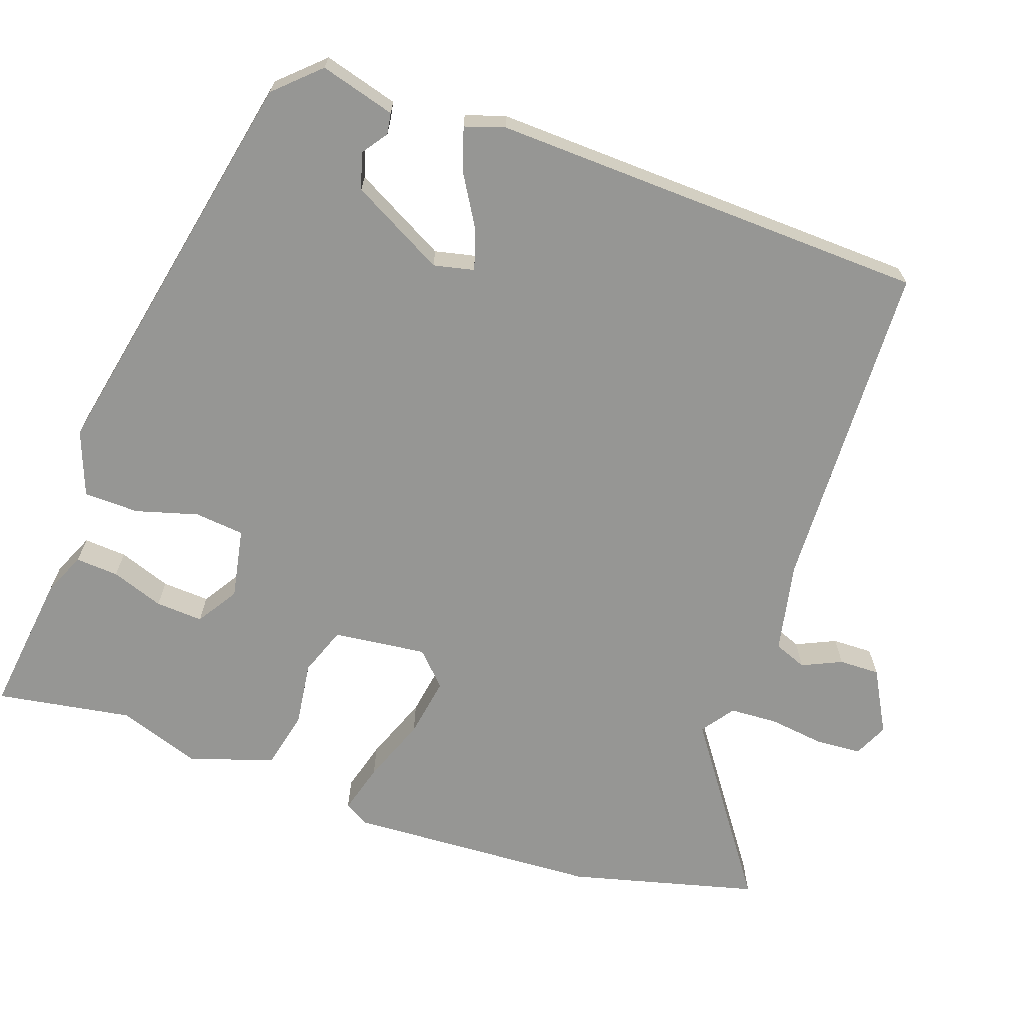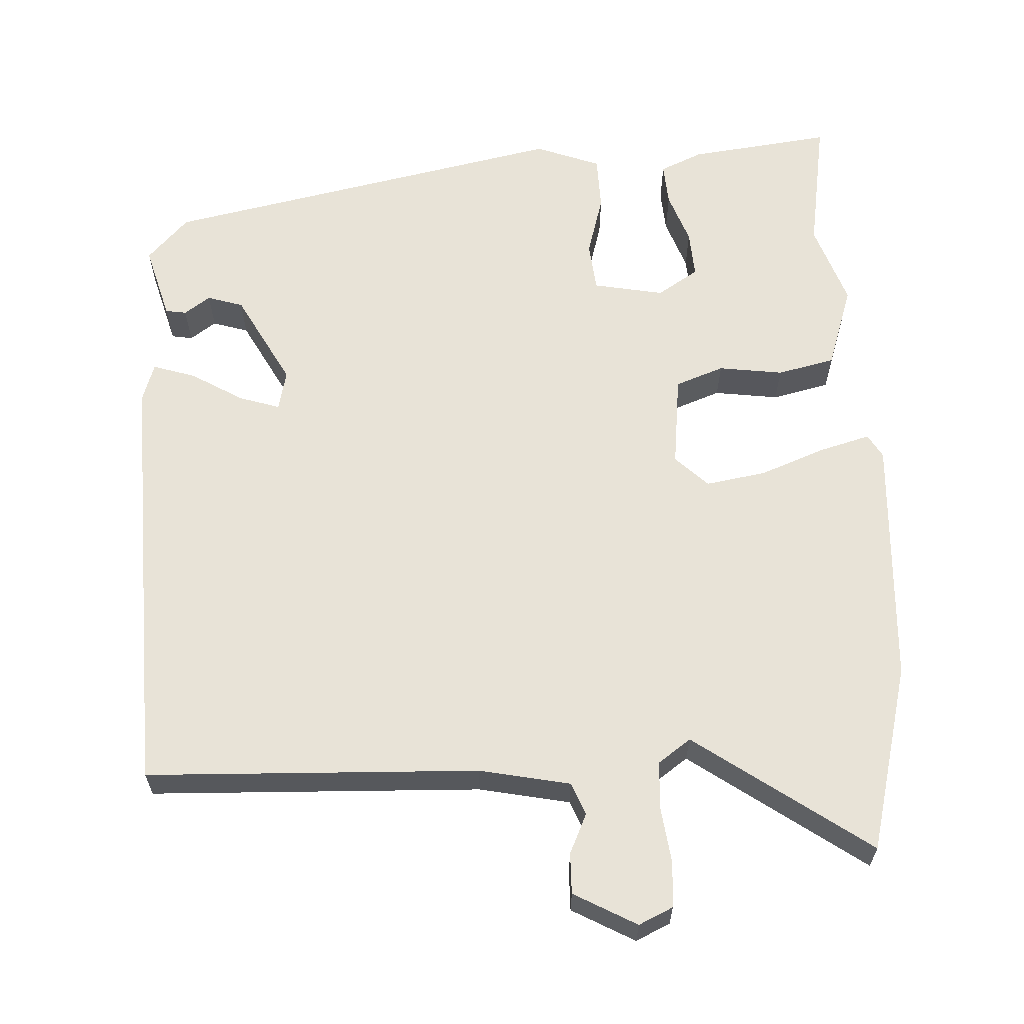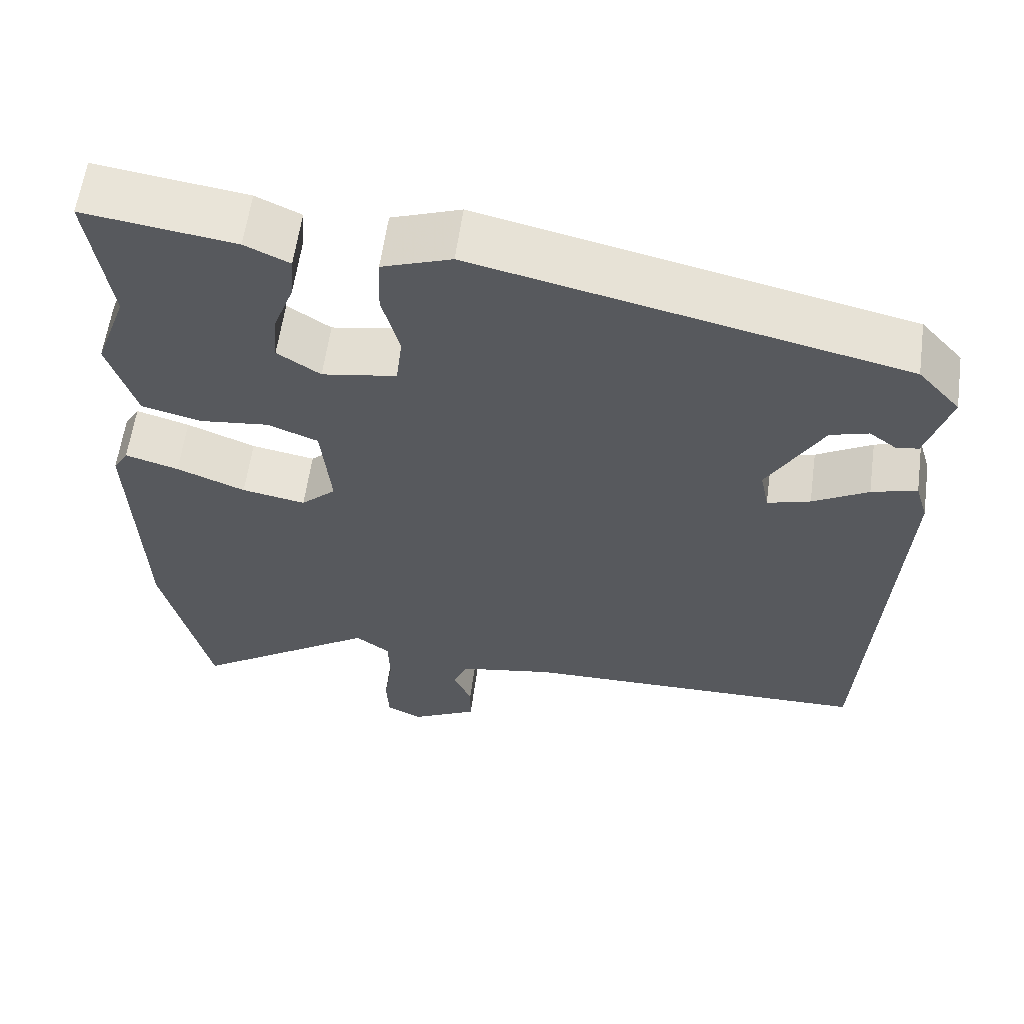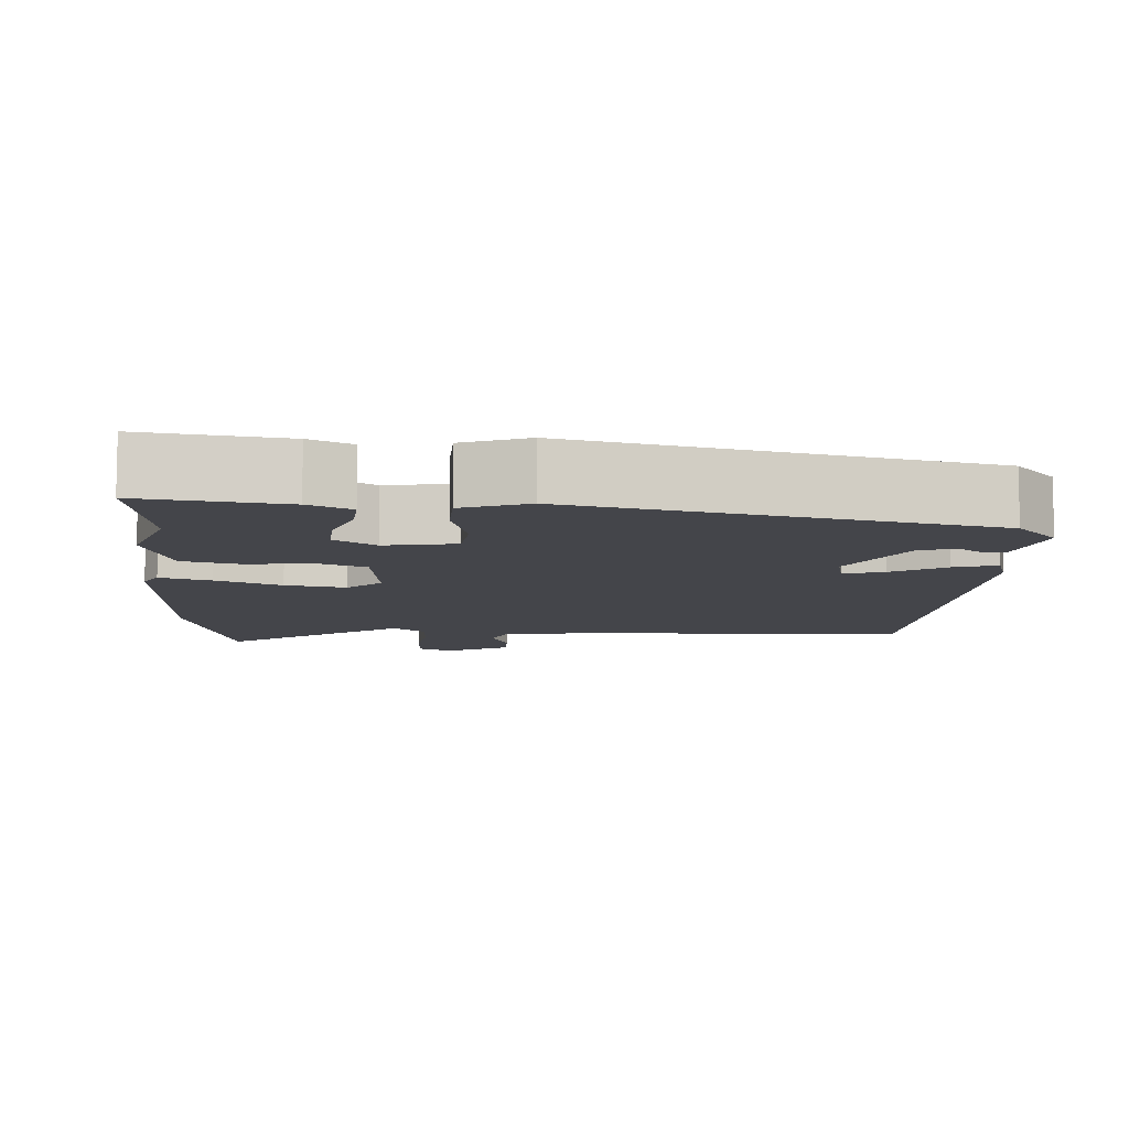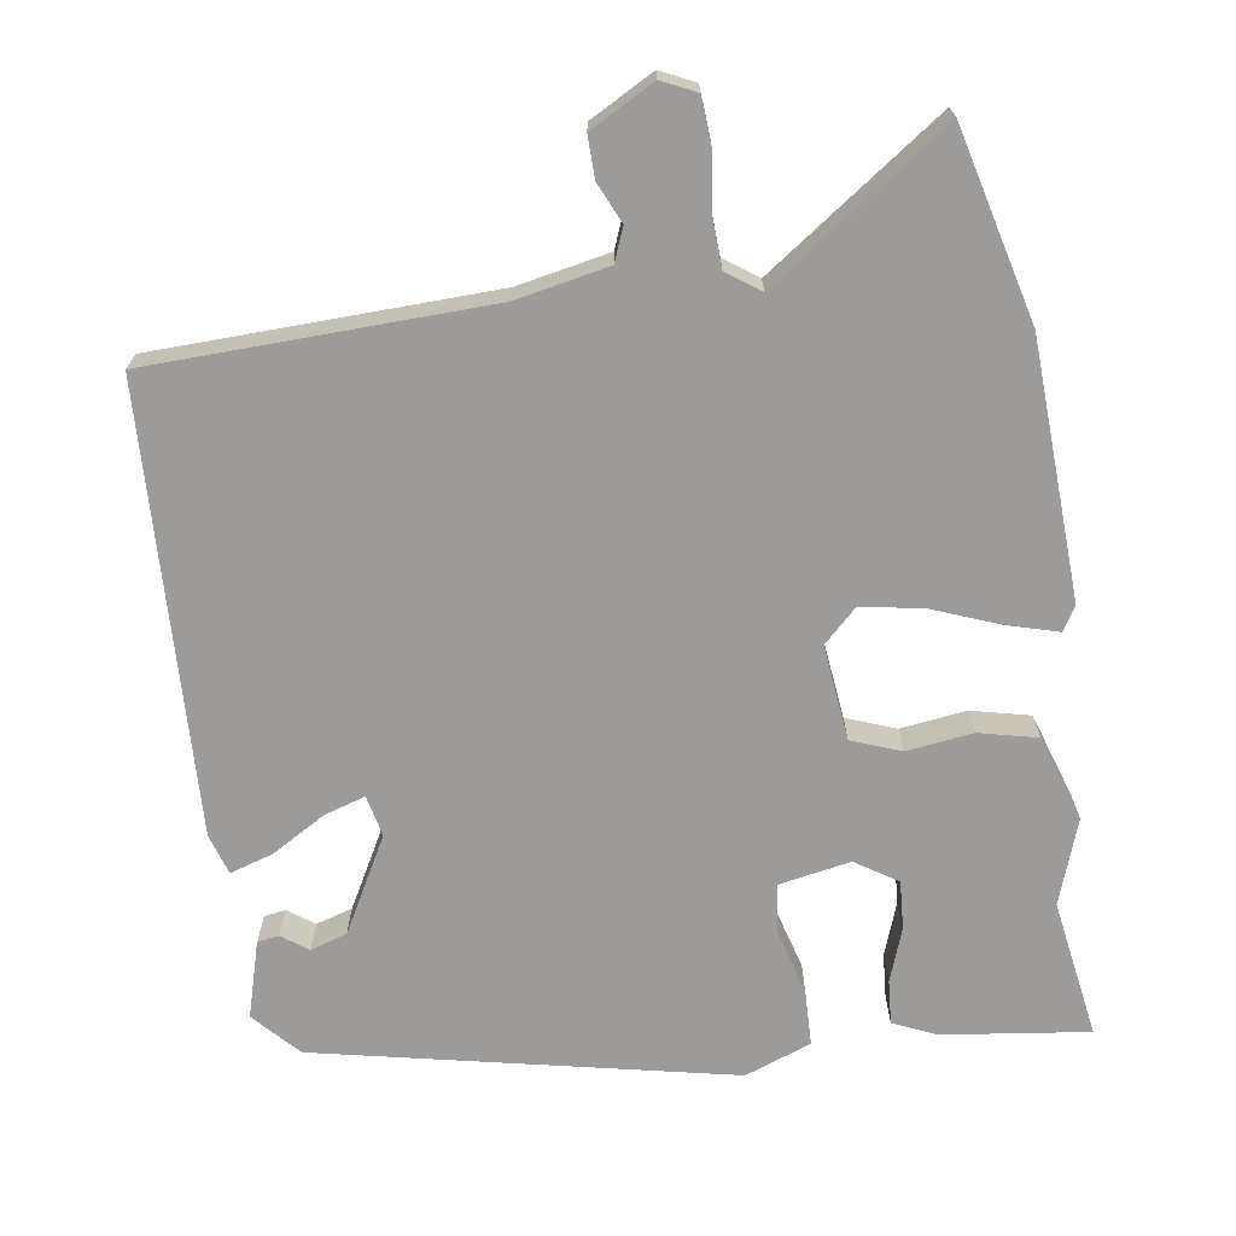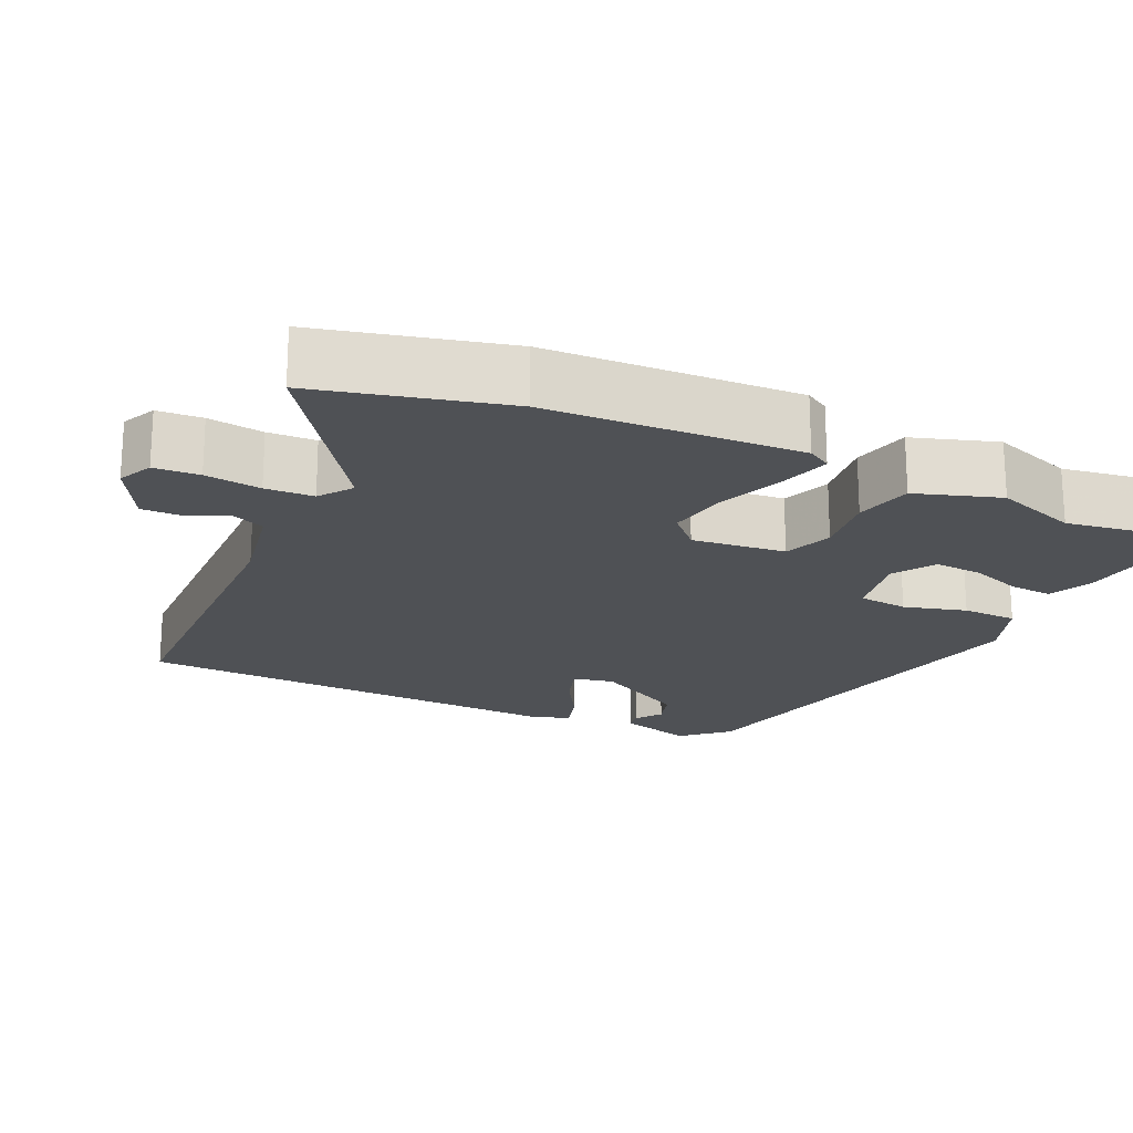
<metadata>
{"format":"obj","ext":"obj","renderer":"f3d","projection":"perspective","resolution":1024,"background":"white","views":[{"elev":-67.7,"azim":71.8,"up":"+Y"},{"elev":62.3,"azim":178.3,"up":"+Y"},{"elev":60.0,"azim":7.9,"up":"+Z"},{"elev":-9.2,"azim":-2.9,"up":"+Y"},{"elev":-69.8,"azim":-170.7,"up":"+Y"},{"elev":-20.1,"azim":-114.3,"up":"+Y"}]}
</metadata>
<code>
v -0.476 0.07 0.334
v -0.502 0.07 0.515
v -0.313 0.07 0.488
v -0.257 0.07 0.462
v -0.262 0.07 0.405
v -0.288 0.07 0.336
v -0.293 0.07 0.273
v -0.239 0.07 0.237
v -0.145 0.07 0.253
v -0.137 0.07 0.319
v -0.159 0.07 0.402
v -0.156 0.07 0.475
v -0.069 0.07 0.506
v 0.468 0.07 0.385
v 0.521 0.07 0.326
v 0.491 0.07 0.227
v 0.463 0.07 0.223
v 0.429 0.07 0.248
v 0.381 0.07 0.234
v 0.312 0.07 0.112
v 0.323 0.07 0.058
v 0.377 0.07 0.074
v 0.447 0.07 0.114
v 0.504 0.07 0.131
v 0.52 0.07 0.078
v 0.488 0.07 -0.501
v 0.047 0.07 -0.508
v -0.074 0.07 -0.53
v -0.092 0.07 -0.573
v -0.069 0.07 -0.626
v -0.069 0.07 -0.68
v -0.153 0.07 -0.724
v -0.198 0.07 -0.702
v -0.201 0.07 -0.642
v -0.19 0.07 -0.568
v -0.192 0.07 -0.504
v -0.235 0.07 -0.472
v -0.469 0.07 -0.631
v -0.528 0.07 -0.381
v -0.539 0.07 -0.047
v -0.52 0.07 -0.016
v -0.453 0.07 -0.036
v -0.367 0.07 -0.071
v -0.287 0.07 -0.086
v -0.243 0.07 -0.045
v -0.255 0.07 0.079
v -0.319 0.07 0.104
v -0.405 0.07 0.094
v -0.481 0.07 0.113
v -0.516 0.07 0.225
v -0.476 0 0.334
v -0.502 0 0.515
v -0.313 0 0.488
v -0.257 0 0.462
v -0.262 0 0.405
v -0.288 0 0.336
v -0.293 0 0.273
v -0.239 0 0.237
v -0.145 0 0.253
v -0.137 0 0.319
v -0.159 0 0.402
v -0.156 0 0.475
v -0.069 0 0.506
v 0.468 0 0.385
v 0.521 0 0.326
v 0.491 0 0.227
v 0.463 0 0.223
v 0.429 0 0.248
v 0.381 0 0.234
v 0.312 0 0.112
v 0.323 0 0.058
v 0.377 0 0.074
v 0.447 0 0.114
v 0.504 0 0.131
v 0.52 0 0.078
v 0.488 0 -0.501
v 0.047 0 -0.508
v -0.074 0 -0.53
v -0.092 0 -0.573
v -0.069 0 -0.626
v -0.069 0 -0.68
v -0.153 0 -0.724
v -0.198 0 -0.702
v -0.201 0 -0.642
v -0.19 0 -0.568
v -0.192 0 -0.504
v -0.235 0 -0.472
v -0.469 0 -0.631
v -0.528 0 -0.381
v -0.539 0 -0.047
v -0.52 0 -0.016
v -0.453 0 -0.036
v -0.367 0 -0.071
v -0.287 0 -0.086
v -0.243 0 -0.045
v -0.255 0 0.079
v -0.319 0 0.104
v -0.405 0 0.094
v -0.481 0 0.113
v -0.516 0 0.225
f 49 50 1
f 48 49 1
f 47 48 1
f 46 47 1 2
f 41 42 43
f 40 41 43
f 39 40 43
f 38 39 43
f 37 38 43
f 36 37 43 44
f 33 34 35
f 32 33 35
f 31 32 35
f 30 31 35
f 29 30 35
f 28 29 35 36
f 36 44 45
f 28 36 45
f 27 28 45
f 25 26 27
f 24 25 27
f 23 24 27
f 22 23 27
f 16 17 18
f 15 16 18
f 14 15 18
f 14 18 19
f 13 14 19
f 12 13 19
f 11 12 19
f 10 11 19
f 9 10 19 20
f 4 5 6
f 3 4 6
f 2 3 6
f 2 6 7
f 46 2 7
f 27 45 46
f 27 46 7 8
f 21 22 27
f 20 21 27
f 9 20 27
f 8 9 27
f 51 100 99
f 51 99 98
f 51 98 97
f 52 51 97 96
f 93 92 91
f 93 91 90
f 93 90 89
f 93 89 88
f 93 88 87
f 94 93 87 86
f 85 84 83
f 85 83 82
f 85 82 81
f 85 81 80
f 85 80 79
f 86 85 79 78
f 95 94 86
f 95 86 78
f 95 78 77
f 77 76 75
f 77 75 74
f 77 74 73
f 77 73 72
f 68 67 66
f 68 66 65
f 68 65 64
f 69 68 64
f 69 64 63
f 69 63 62
f 69 62 61
f 69 61 60
f 70 69 60 59
f 56 55 54
f 56 54 53
f 56 53 52
f 57 56 52
f 57 52 96
f 96 95 77
f 58 57 96 77
f 77 72 71
f 77 71 70
f 77 70 59
f 77 59 58
f 1 51 52 2
f 2 52 53 3
f 3 53 54 4
f 4 54 55 5
f 5 55 56 6
f 6 56 57 7
f 7 57 58 8
f 8 58 59 9
f 9 59 60 10
f 10 60 61 11
f 11 61 62 12
f 12 62 63 13
f 13 63 64 14
f 14 64 65 15
f 15 65 66 16
f 16 66 67 17
f 17 67 68 18
f 18 68 69 19
f 19 69 70 20
f 20 70 71 21
f 21 71 72 22
f 22 72 73 23
f 23 73 74 24
f 24 74 75 25
f 25 75 76 26
f 26 76 77 27
f 27 77 78 28
f 28 78 79 29
f 29 79 80 30
f 30 80 81 31
f 31 81 82 32
f 32 82 83 33
f 33 83 84 34
f 34 84 85 35
f 35 85 86 36
f 36 86 87 37
f 37 87 88 38
f 38 88 89 39
f 39 89 90 40
f 40 90 91 41
f 41 91 92 42
f 42 92 93 43
f 43 93 94 44
f 44 94 95 45
f 45 95 96 46
f 46 96 97 47
f 47 97 98 48
f 48 98 99 49
f 49 99 100 50
f 50 100 51 1

</code>
